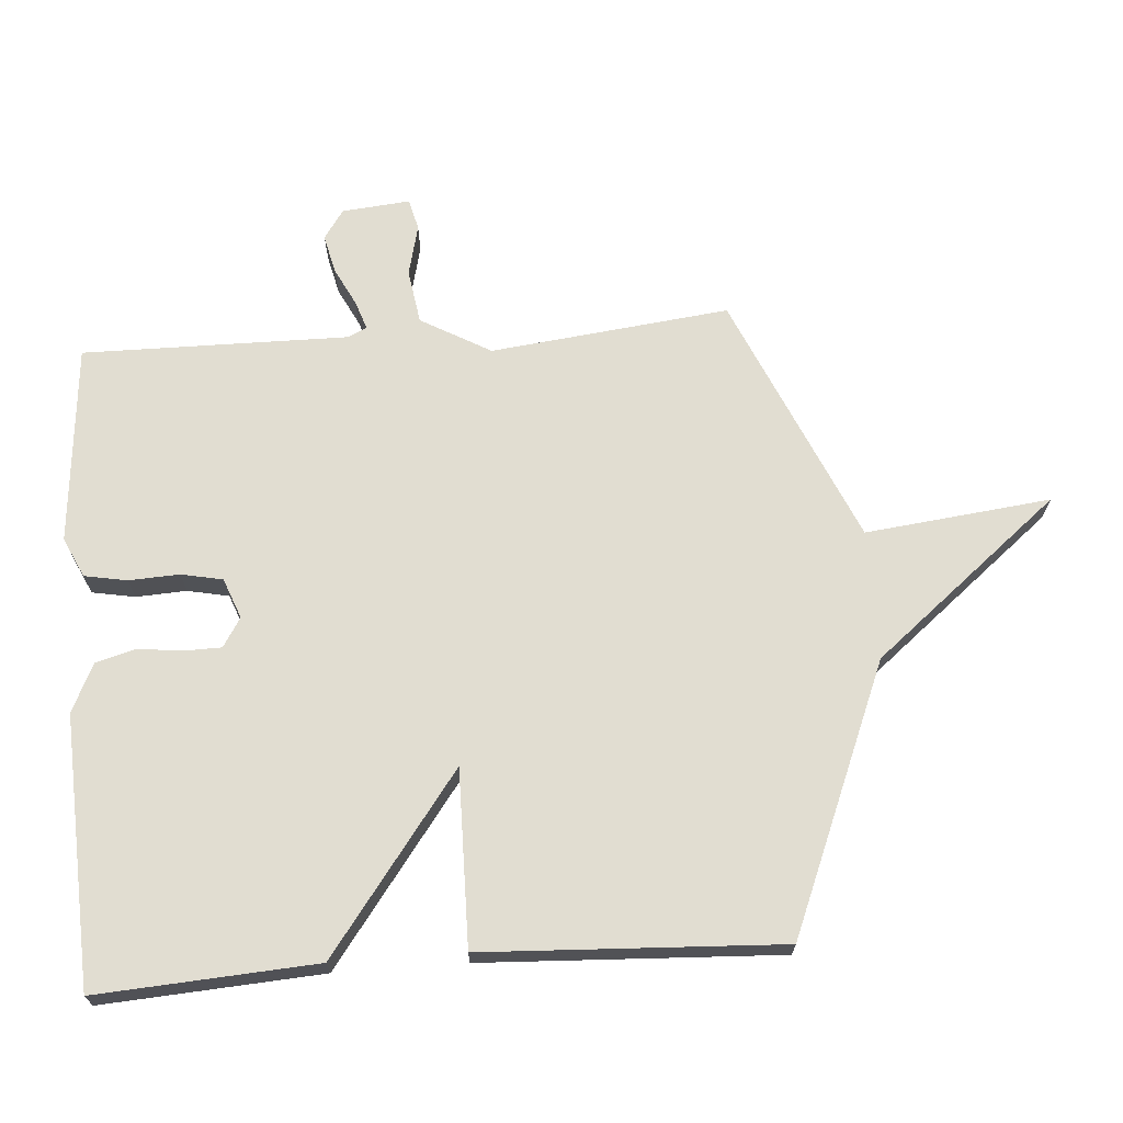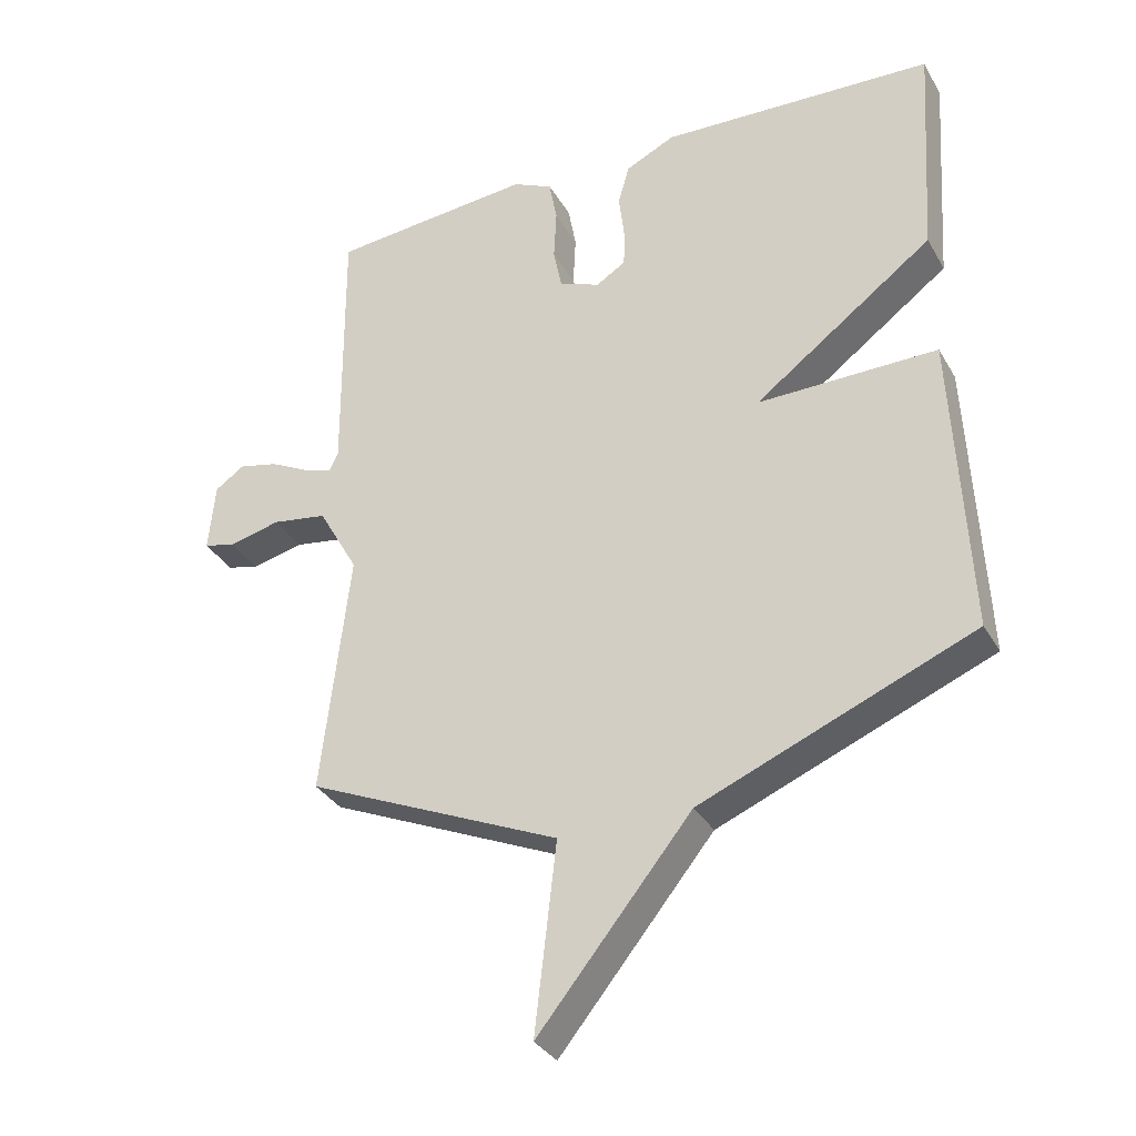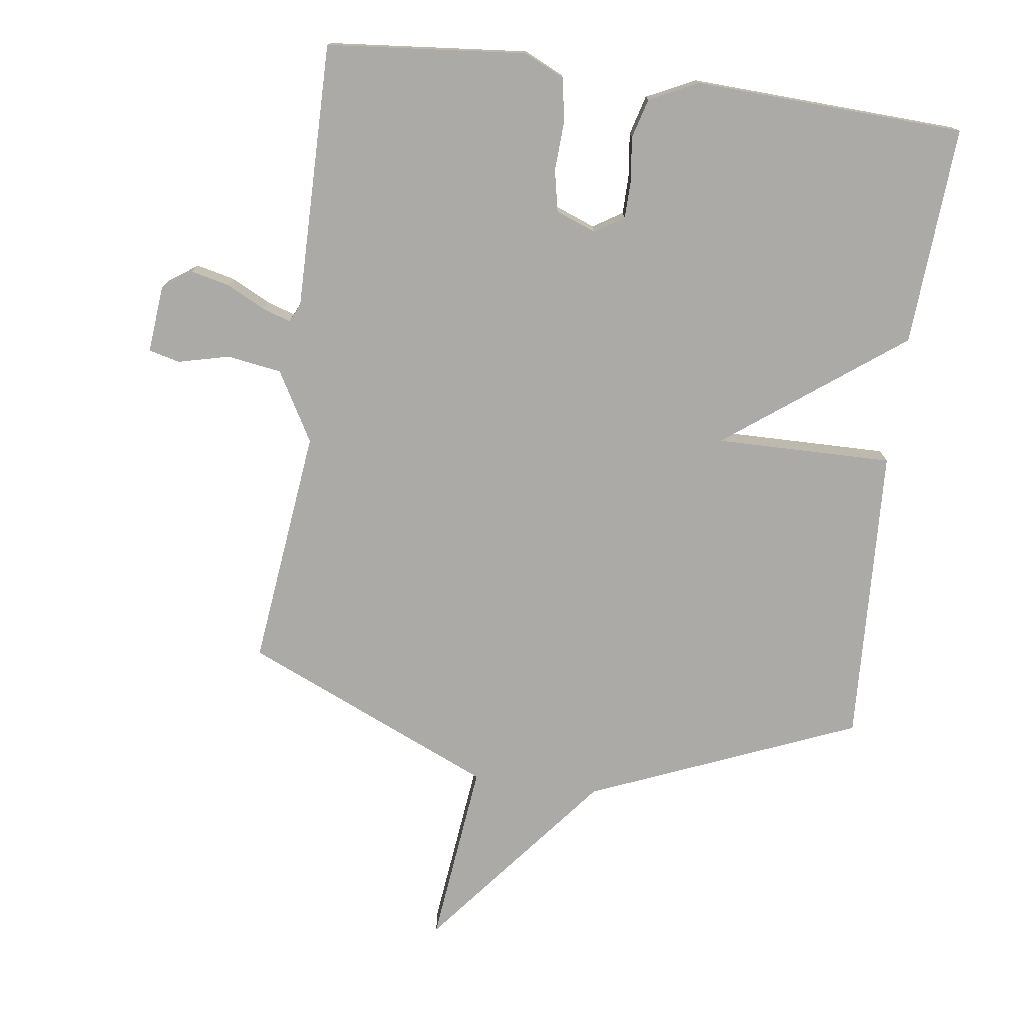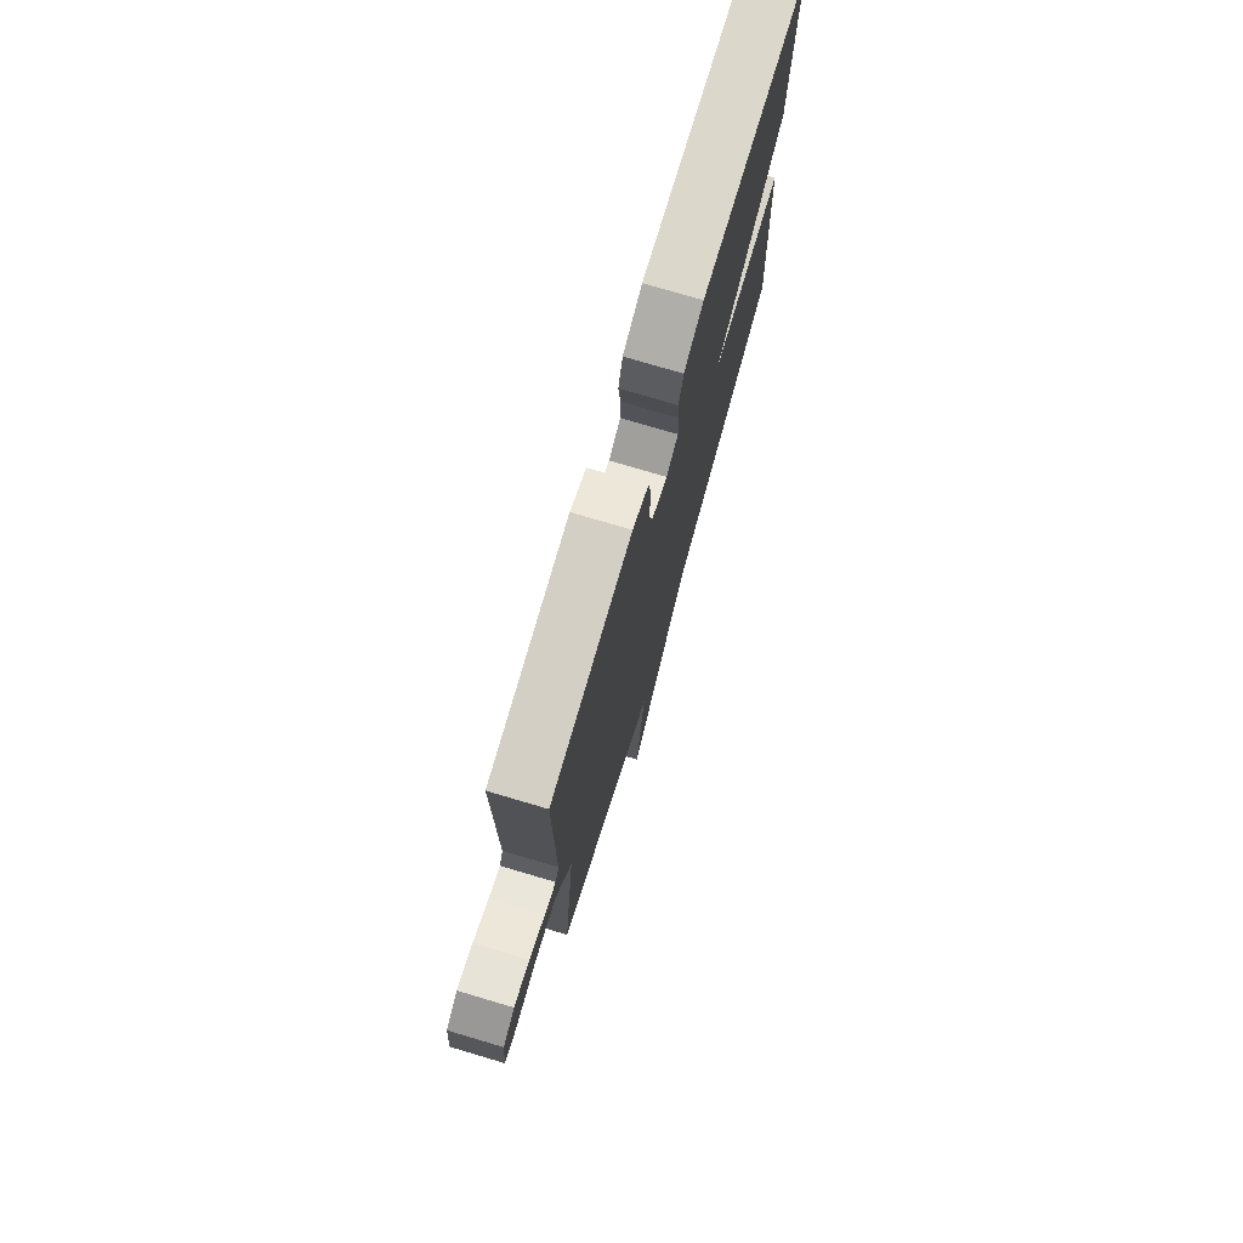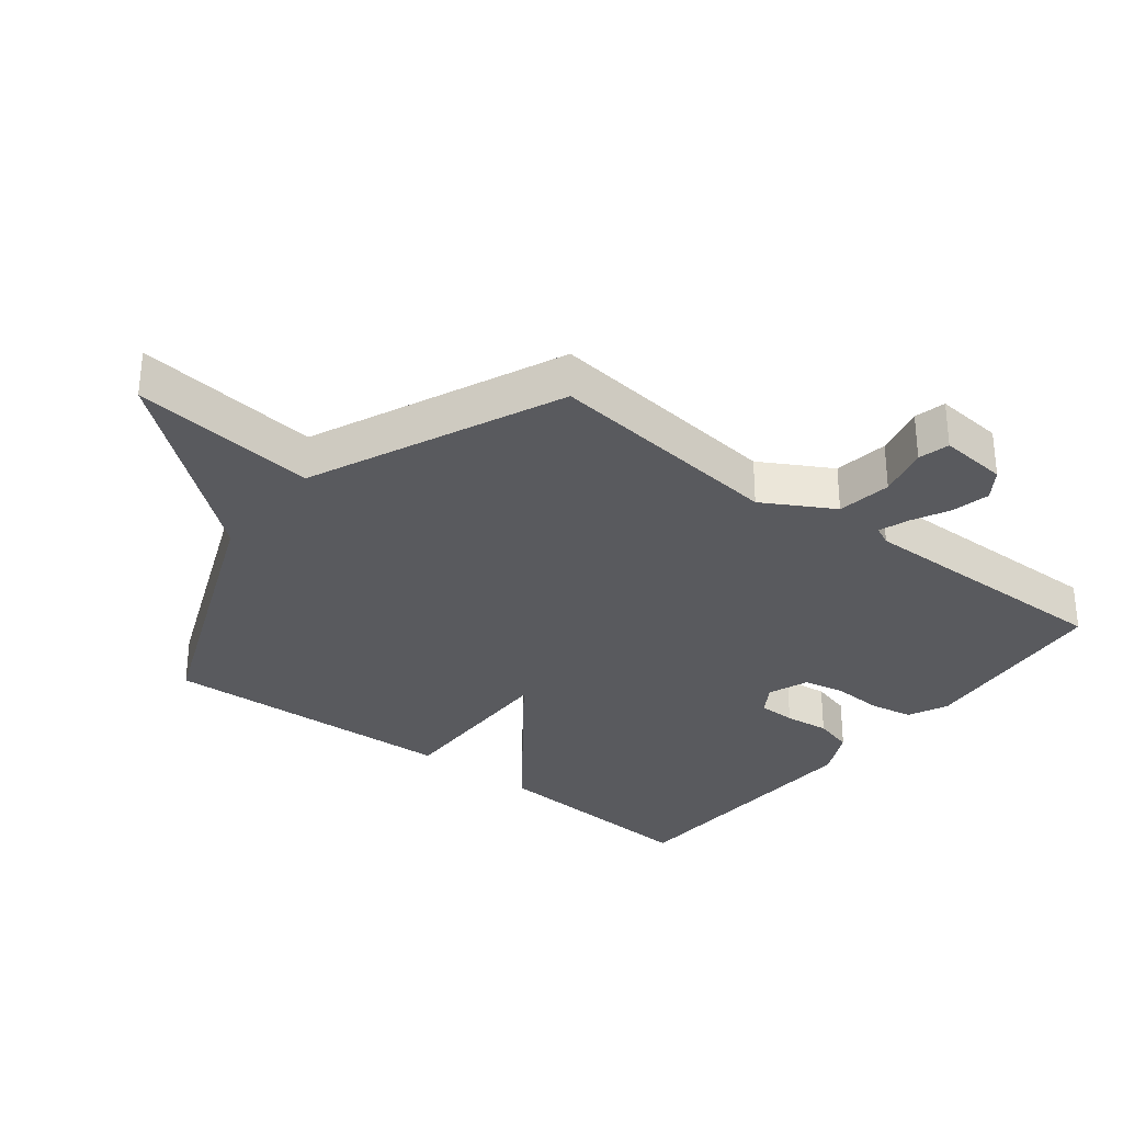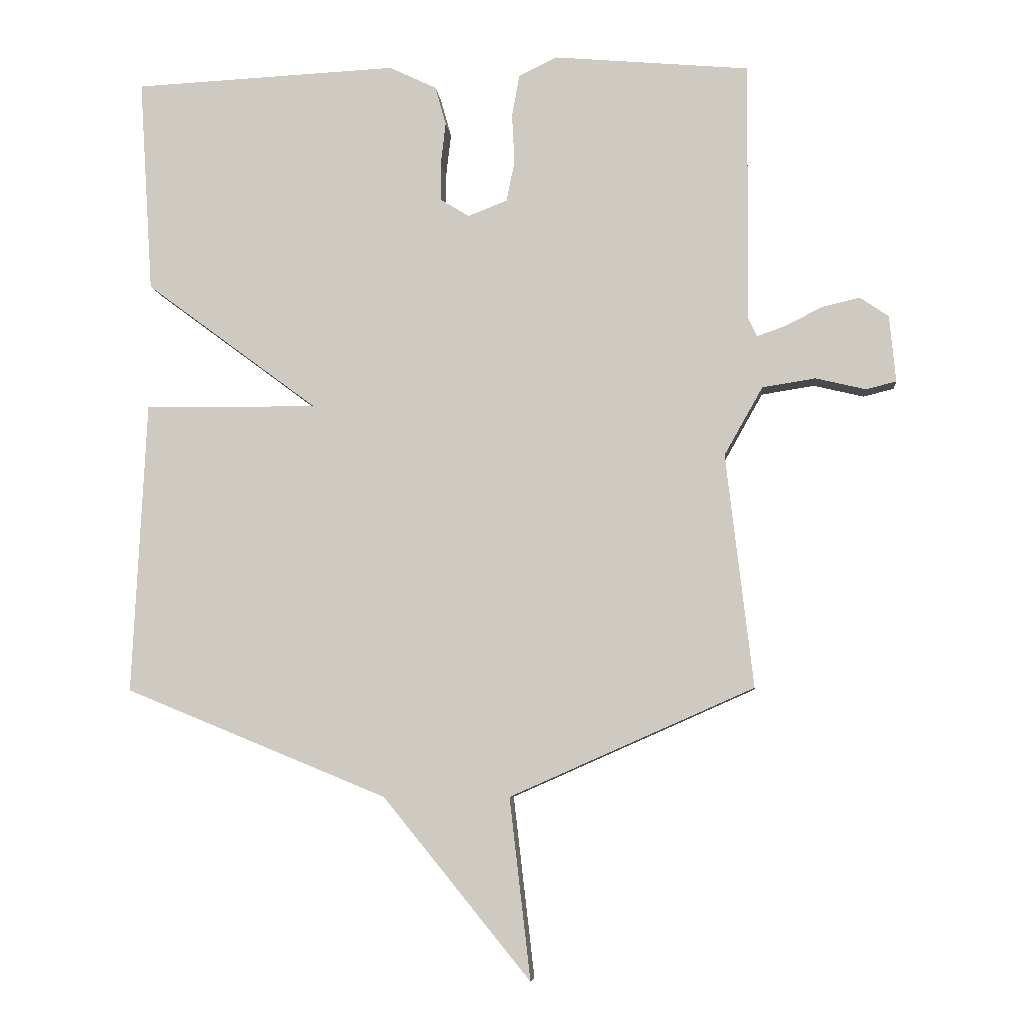
<metadata>
{"format":"obj","ext":"obj","renderer":"f3d","projection":"perspective","resolution":1024,"background":"white","views":[{"elev":68.7,"azim":85.8,"up":"+Y"},{"elev":-33.3,"azim":25.8,"up":"+Z"},{"elev":-75.9,"azim":-7.6,"up":"+Y"},{"elev":76.1,"azim":-73.5,"up":"+Z"},{"elev":-31.5,"azim":-128.0,"up":"+Y"},{"elev":-6.7,"azim":-174.4,"up":"+Z"}]}
</metadata>
<code>
v -0.5 0.07 -0.5
v -0.457 0.07 -0.131
v -0.518 0.07 -0.023
v -0.602 0.07 -0.01
v -0.681 0.07 -0.029
v -0.729 0.07 -0.017
v -0.719 0.07 0.088
v -0.674 0.07 0.119
v -0.614 0.07 0.105
v -0.555 0.07 0.075
v -0.511 0.07 0.06
v -0.497 0.07 0.089
v -0.5 0.07 0.5
v -0.191 0.07 0.528
v -0.13 0.07 0.499
v -0.118 0.07 0.433
v -0.122 0.07 0.355
v -0.109 0.07 0.291
v -0.047 0.07 0.267
v -0.002 0.07 0.295
v -0.001 0.07 0.353
v -0.009 0.07 0.422
v 0.008 0.07 0.483
v 0.083 0.07 0.519
v 0.5 0.07 0.5
v 0.478 0.07 0.161
v 0.205 0.07 -0.042
v 0.478 0.07 -0.039
v 0.5 0.07 -0.5
v 0.086 0.07 -0.67
v -0.147 0.07 -0.956
v -0.114 0.07 -0.67
v -0.5 0 -0.5
v -0.457 0 -0.131
v -0.518 0 -0.023
v -0.602 0 -0.01
v -0.681 0 -0.029
v -0.729 0 -0.017
v -0.719 0 0.088
v -0.674 0 0.119
v -0.614 0 0.105
v -0.555 0 0.075
v -0.511 0 0.06
v -0.497 0 0.089
v -0.5 0 0.5
v -0.191 0 0.528
v -0.13 0 0.499
v -0.118 0 0.433
v -0.122 0 0.355
v -0.109 0 0.291
v -0.047 0 0.267
v -0.002 0 0.295
v -0.001 0 0.353
v -0.009 0 0.422
v 0.008 0 0.483
v 0.083 0 0.519
v 0.5 0 0.5
v 0.478 0 0.161
v 0.205 0 -0.042
v 0.478 0 -0.039
v 0.5 0 -0.5
v 0.086 0 -0.67
v -0.147 0 -0.956
v -0.114 0 -0.67
f 30 31 32
f 32 1 2
f 30 32 2
f 29 30 2
f 28 29 2
f 27 28 2
f 25 26 27
f 24 25 27
f 23 24 27
f 22 23 27
f 21 22 27
f 20 21 27
f 19 20 27 2
f 18 19 2 3
f 17 18 3 4
f 15 16 17
f 14 15 17
f 13 14 17
f 12 13 17
f 11 12 17
f 11 17 4
f 5 6 7
f 4 5 7
f 11 4 7
f 10 11 7
f 7 8 9 10
f 64 63 62
f 34 33 64
f 34 64 62
f 34 62 61
f 34 61 60
f 34 60 59
f 59 58 57
f 59 57 56
f 59 56 55
f 59 55 54
f 59 54 53
f 59 53 52
f 34 59 52 51
f 35 34 51 50
f 36 35 50 49
f 49 48 47
f 49 47 46
f 49 46 45
f 49 45 44
f 49 44 43
f 36 49 43
f 39 38 37
f 39 37 36
f 39 36 43
f 39 43 42
f 42 41 40 39
f 1 33 34 2
f 2 34 35 3
f 3 35 36 4
f 4 36 37 5
f 5 37 38 6
f 6 38 39 7
f 7 39 40 8
f 8 40 41 9
f 9 41 42 10
f 10 42 43 11
f 11 43 44 12
f 12 44 45 13
f 13 45 46 14
f 14 46 47 15
f 15 47 48 16
f 16 48 49 17
f 17 49 50 18
f 18 50 51 19
f 19 51 52 20
f 20 52 53 21
f 21 53 54 22
f 22 54 55 23
f 23 55 56 24
f 24 56 57 25
f 25 57 58 26
f 26 58 59 27
f 27 59 60 28
f 28 60 61 29
f 29 61 62 30
f 30 62 63 31
f 31 63 64 32
f 32 64 33 1

</code>
